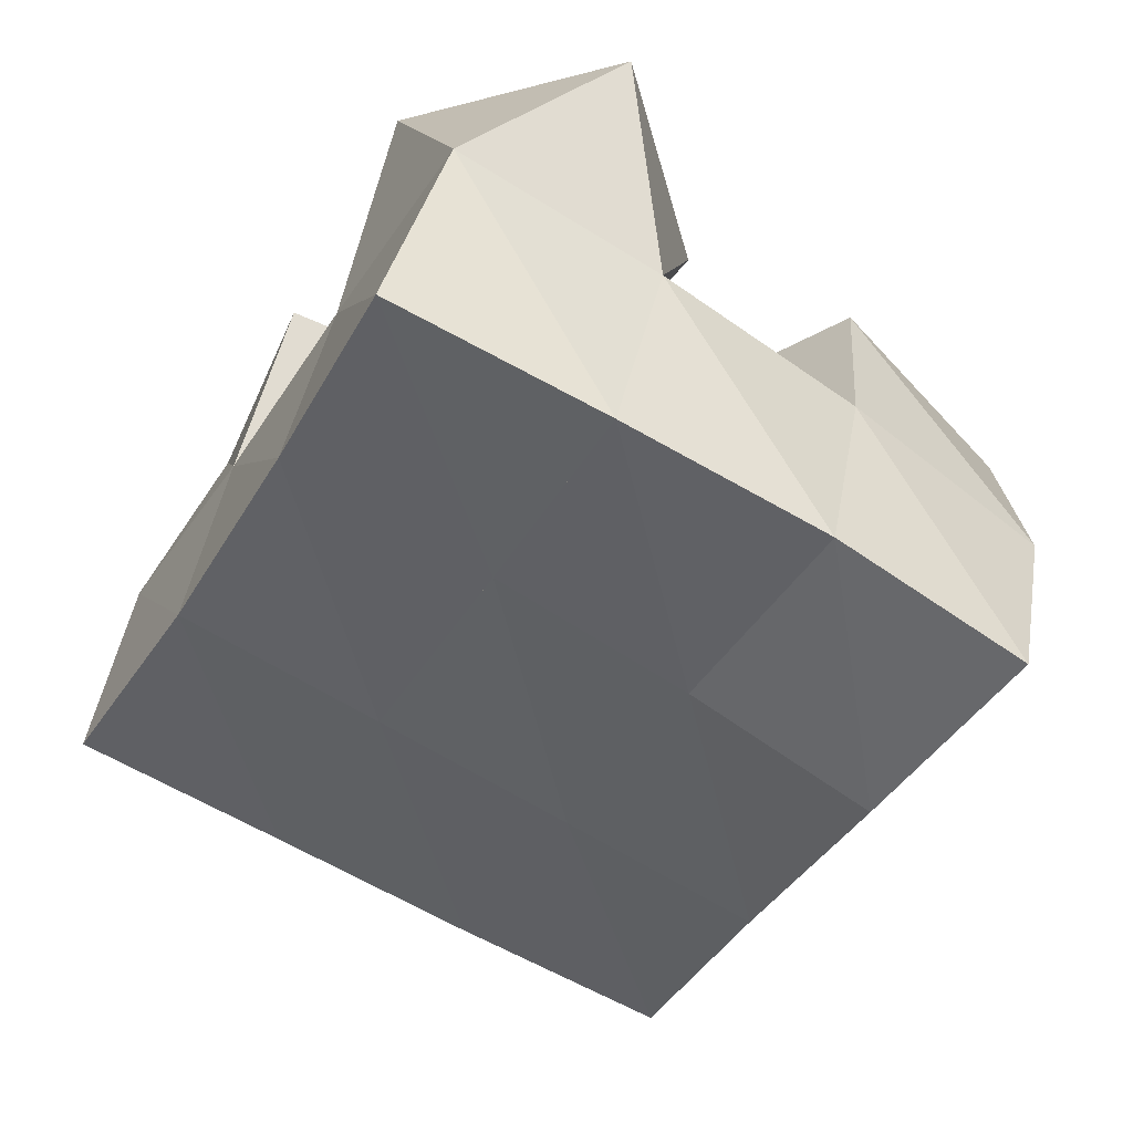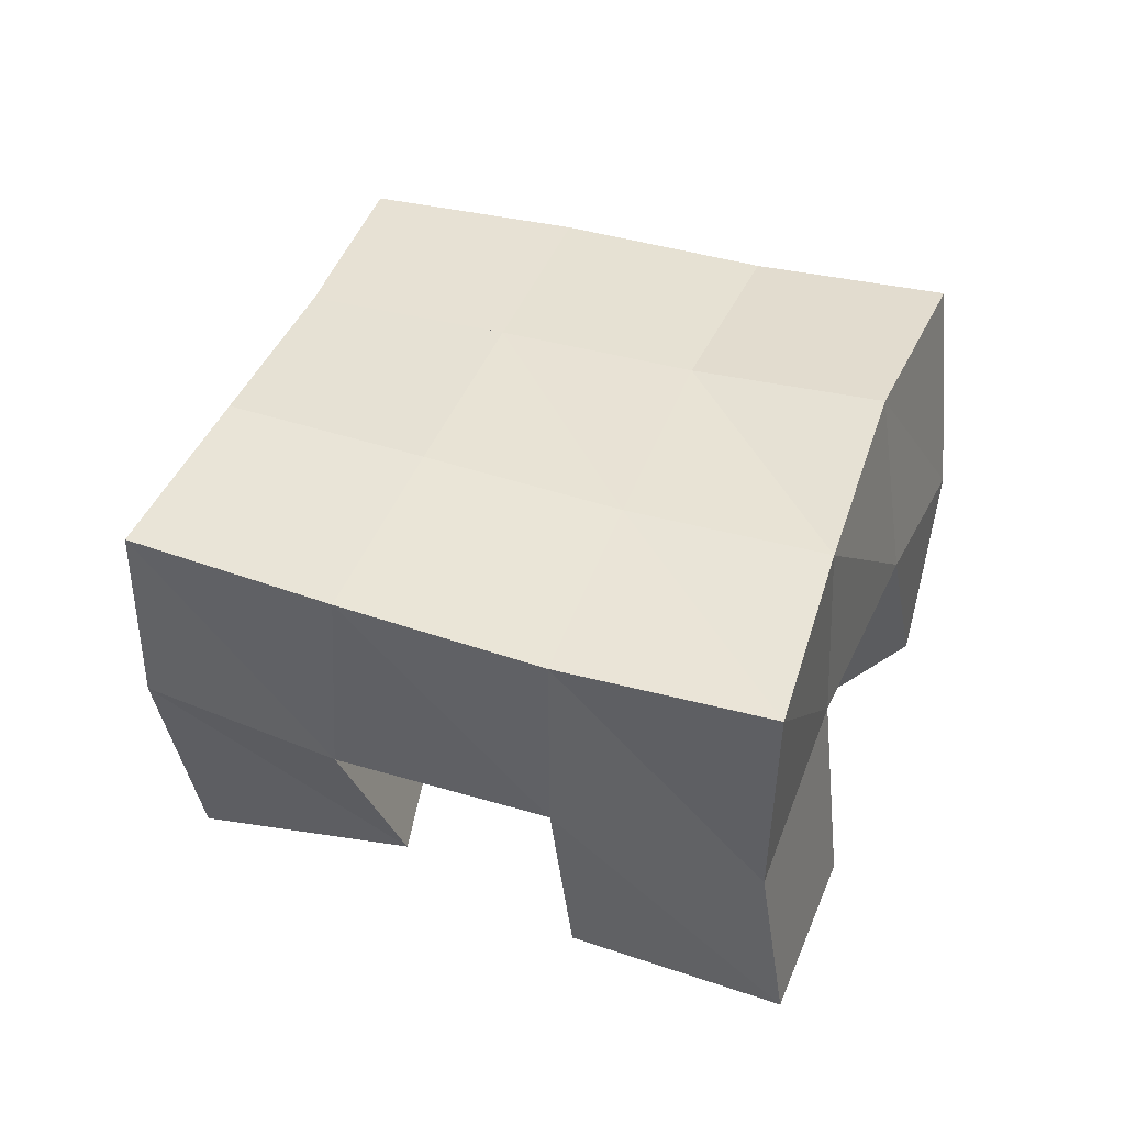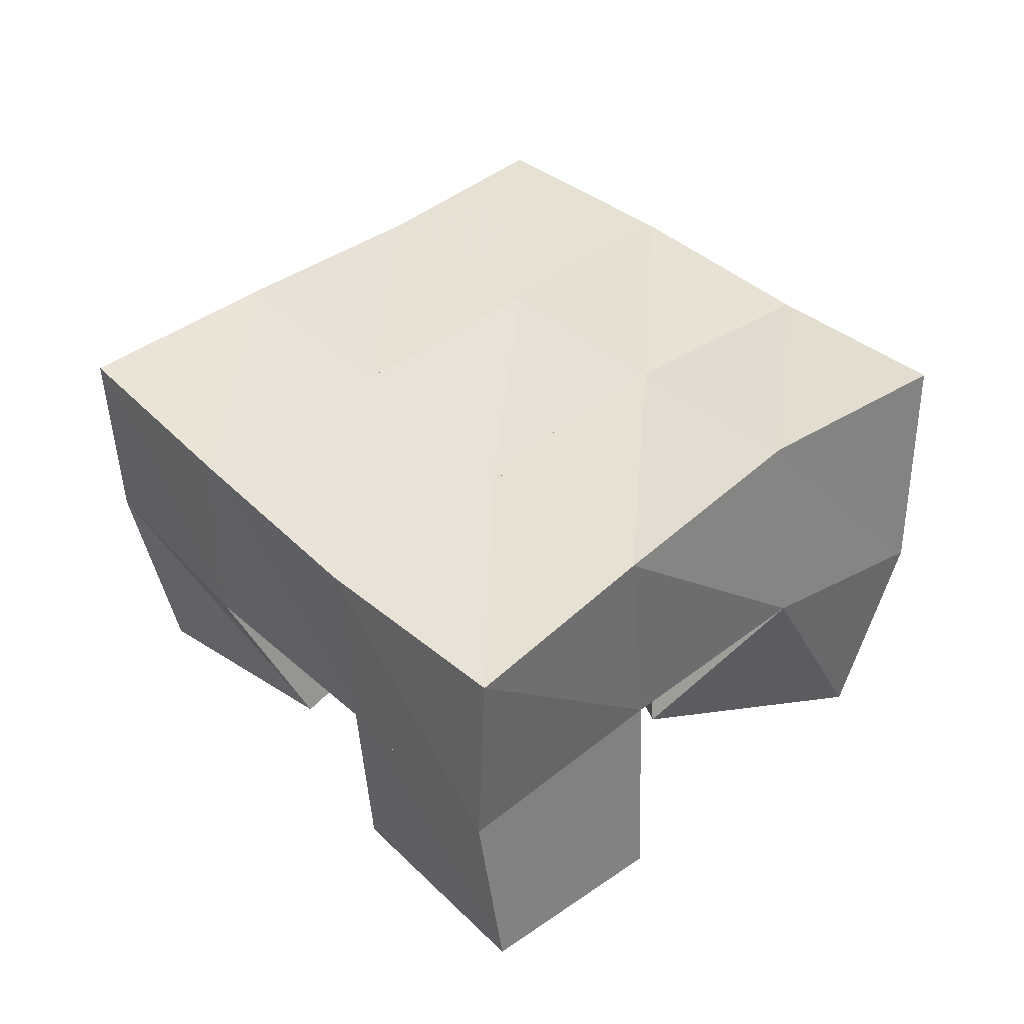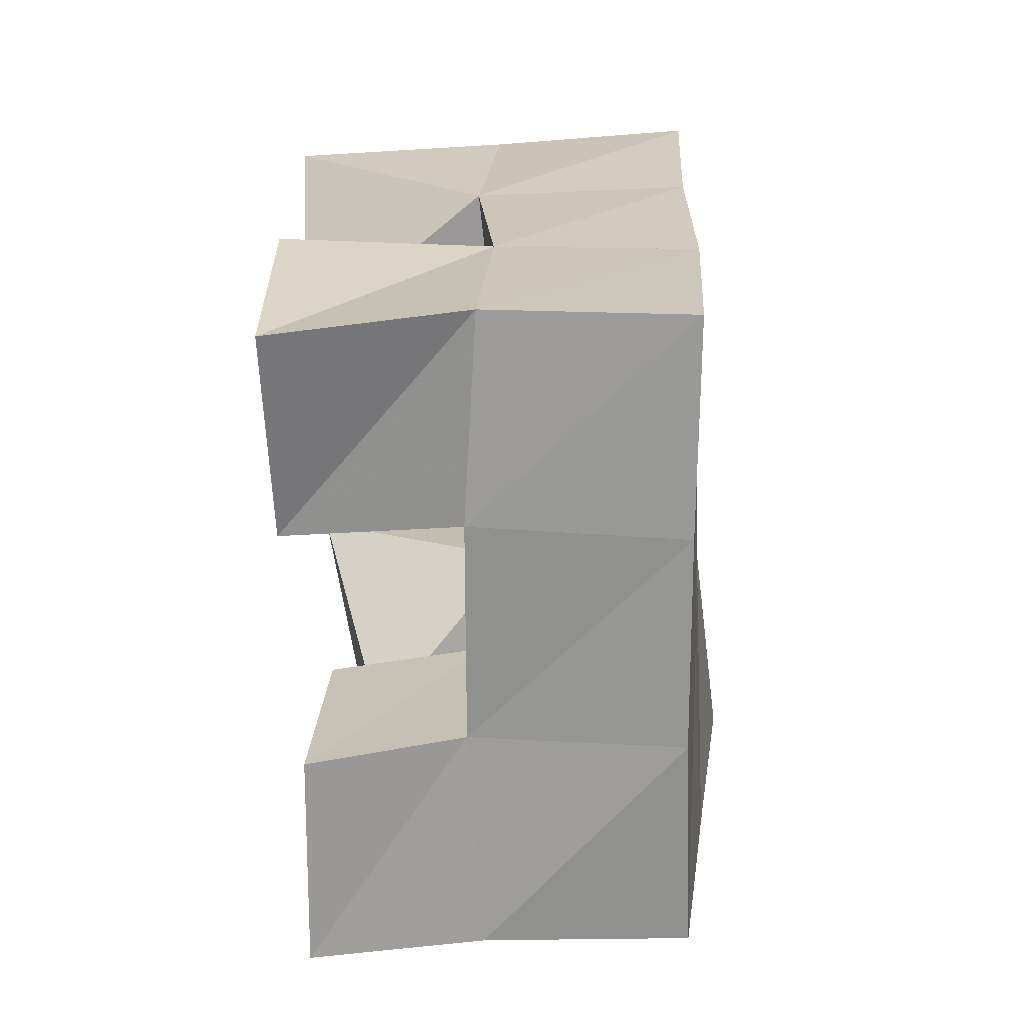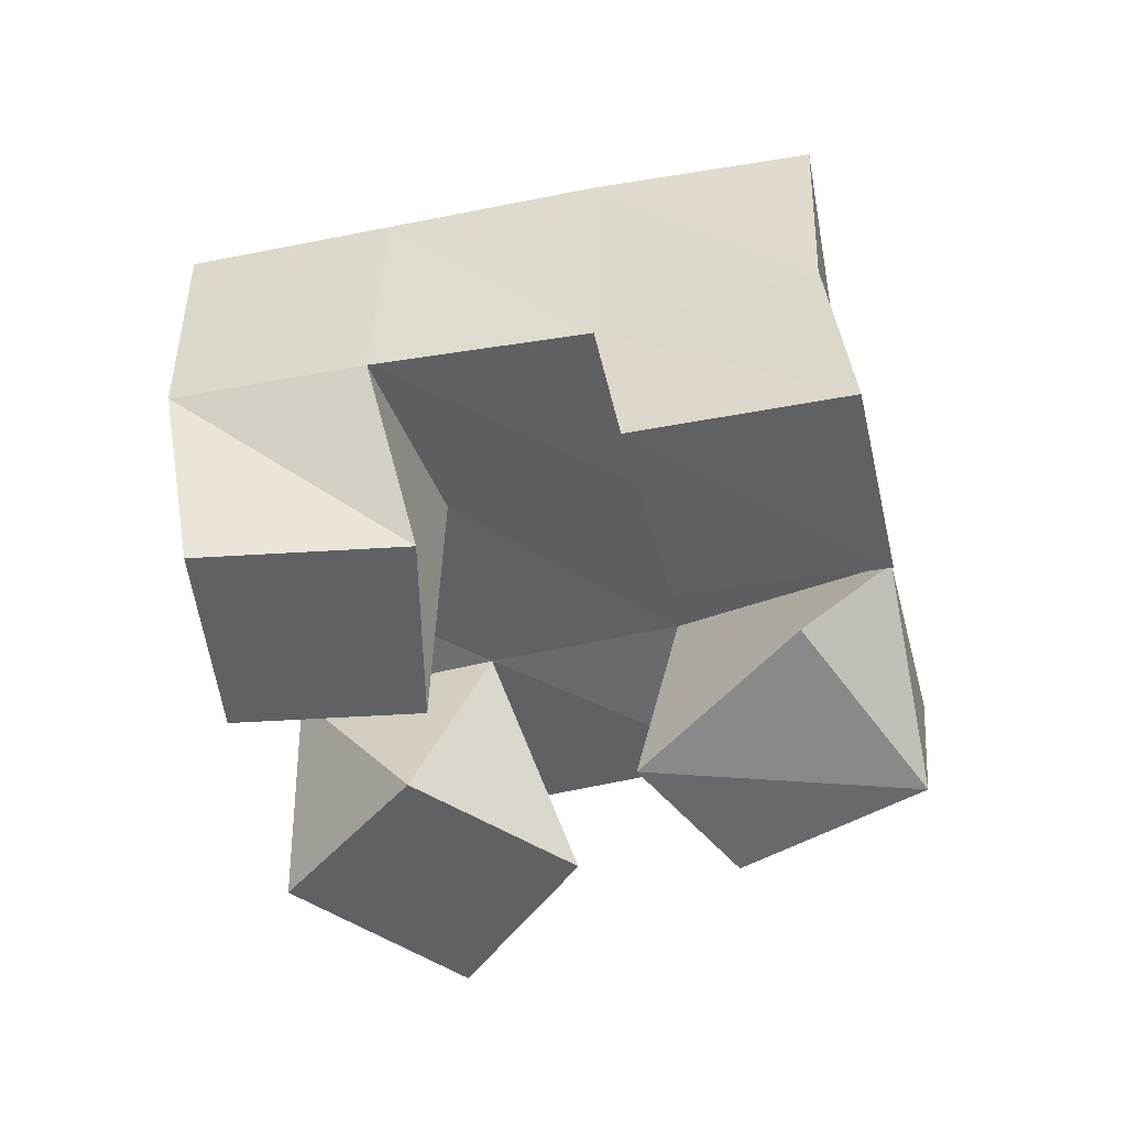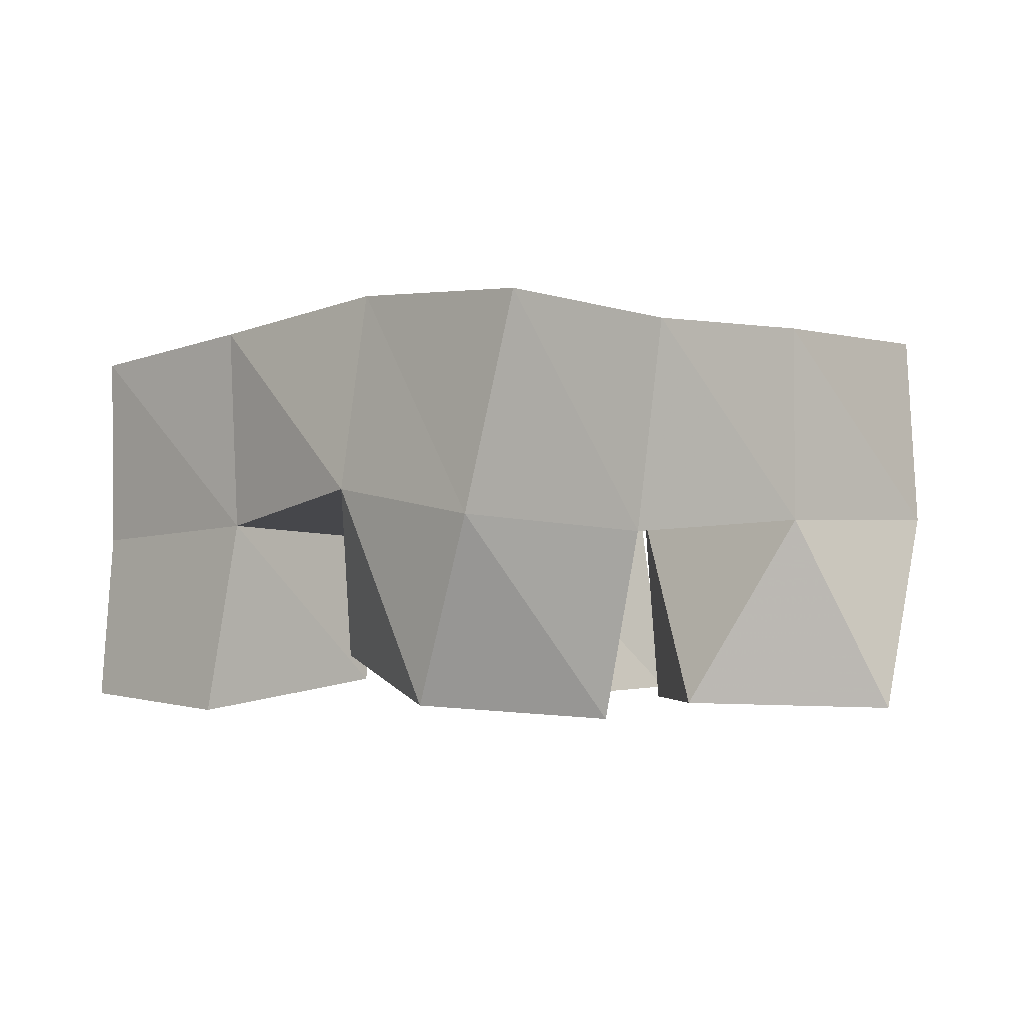
<metadata>
{"format":"obj","ext":"obj","renderer":"f3d","projection":"perspective","resolution":1024,"background":"white","views":[{"elev":40.6,"azim":-171.4,"up":"+Z"},{"elev":39.8,"azim":169.4,"up":"+Y"},{"elev":39.9,"azim":-162.7,"up":"+Y"},{"elev":-37.0,"azim":92.7,"up":"+Z"},{"elev":-47.5,"azim":162.4,"up":"+Y"},{"elev":-1.0,"azim":-74.7,"up":"+Y"}]}
</metadata>
<code>
v 1.901 0.1003 0.9189
v 1.93 0.1486 0.9238
v 1.887 0.1016 0.87
v 1.887 0.1481 0.8972
v 1.952 0.1 0.8993
v 1.958 0.1449 0.878
v 1.935 0.1 0.8524
v 1.915 0.1481 0.8529
v 1.893 0.1061 0.7812
v 1.898 0.1435 0.7832
v 1.852 0.1 0.753
v 1.855 0.1466 0.7596
v 1.919 0.1043 0.7386
v 1.924 0.1414 0.742
v 1.876 0.1021 0.712
v 1.882 0.1431 0.7126
v 1.98 0.1 0.8446
v 1.983 0.1501 0.8373
v 1.937 0.1 0.8275
v 1.939 0.1496 0.8078
v 2 0.1 0.797
v 2.01 0.1479 0.794
v 1.953 0.1 0.7784
v 1.969 0.1433 0.7673
v 1.849 0.1 0.857
v 1.846 0.1449 0.8657
v 1.814 0.1049 0.8215
v 1.804 0.1486 0.8351
v 1.884 0.1013 0.833
v 1.874 0.1493 0.8283
v 1.859 0.114 0.789
v 1.828 0.155 0.7972
v 1.936 0.1961 0.9203
v 1.89 0.1966 0.8964
v 1.959 0.1954 0.8778
v 1.915 0.1965 0.8526
v 1.983 0.197 0.8338
v 1.941 0.1959 0.8075
v 2.01 0.1956 0.7904
v 1.967 0.1928 0.7634
v 1.847 0.1956 0.8712
v 1.874 0.1977 0.827
v 1.9 0.1949 0.7813
v 1.925 0.1908 0.7371
v 1.806 0.1989 0.8459
v 1.834 0.2015 0.8016
v 1.858 0.1956 0.7565
v 1.881 0.1903 0.7129
f 1 2 4
f 3 1 4
f 2 6 8
f 4 2 8
f 6 5 7
f 8 6 7
f 5 1 3
f 7 5 3
f 8 7 3
f 4 8 3
f 2 1 5
f 6 2 5
f 9 10 12
f 11 9 12
f 10 14 16
f 12 10 16
f 14 13 15
f 16 14 15
f 13 9 11
f 15 13 11
f 16 15 11
f 12 16 11
f 10 9 13
f 14 10 13
f 17 18 20
f 19 17 20
f 18 22 24
f 20 18 24
f 22 21 23
f 24 22 23
f 21 17 19
f 23 21 19
f 24 23 19
f 20 24 19
f 18 17 21
f 22 18 21
f 25 26 28
f 27 25 28
f 26 30 32
f 28 26 32
f 30 29 31
f 32 30 31
f 29 25 27
f 31 29 27
f 32 31 27
f 28 32 27
f 26 25 29
f 30 26 29
f 2 33 34
f 4 2 34
f 33 35 36
f 34 33 36
f 35 6 8
f 36 35 8
f 6 2 4
f 8 6 4
f 36 8 4
f 34 36 4
f 33 2 6
f 35 33 6
f 6 35 36
f 8 6 36
f 35 37 38
f 36 35 38
f 37 18 20
f 38 37 20
f 18 6 8
f 20 18 8
f 38 20 8
f 36 38 8
f 35 6 18
f 37 35 18
f 18 37 38
f 20 18 38
f 37 39 40
f 38 37 40
f 39 22 24
f 40 39 24
f 22 18 20
f 24 22 20
f 40 24 20
f 38 40 20
f 37 18 22
f 39 37 22
f 4 34 41
f 26 4 41
f 34 36 42
f 41 34 42
f 36 8 30
f 42 36 30
f 8 4 26
f 30 8 26
f 42 30 26
f 41 42 26
f 34 4 8
f 36 34 8
f 8 36 42
f 30 8 42
f 36 38 43
f 42 36 43
f 38 20 10
f 43 38 10
f 20 8 30
f 10 20 30
f 43 10 30
f 42 43 30
f 36 8 20
f 38 36 20
f 20 38 43
f 10 20 43
f 38 40 44
f 43 38 44
f 40 24 14
f 44 40 14
f 24 20 10
f 14 24 10
f 44 14 10
f 43 44 10
f 38 20 24
f 40 38 24
f 26 41 45
f 28 26 45
f 41 42 46
f 45 41 46
f 42 30 32
f 46 42 32
f 30 26 28
f 32 30 28
f 46 32 28
f 45 46 28
f 41 26 30
f 42 41 30
f 30 42 46
f 32 30 46
f 42 43 47
f 46 42 47
f 43 10 12
f 47 43 12
f 10 30 32
f 12 10 32
f 47 12 32
f 46 47 32
f 42 30 10
f 43 42 10
f 10 43 47
f 12 10 47
f 43 44 48
f 47 43 48
f 44 14 16
f 48 44 16
f 14 10 12
f 16 14 12
f 48 16 12
f 47 48 12
f 43 10 14
f 44 43 14

</code>
